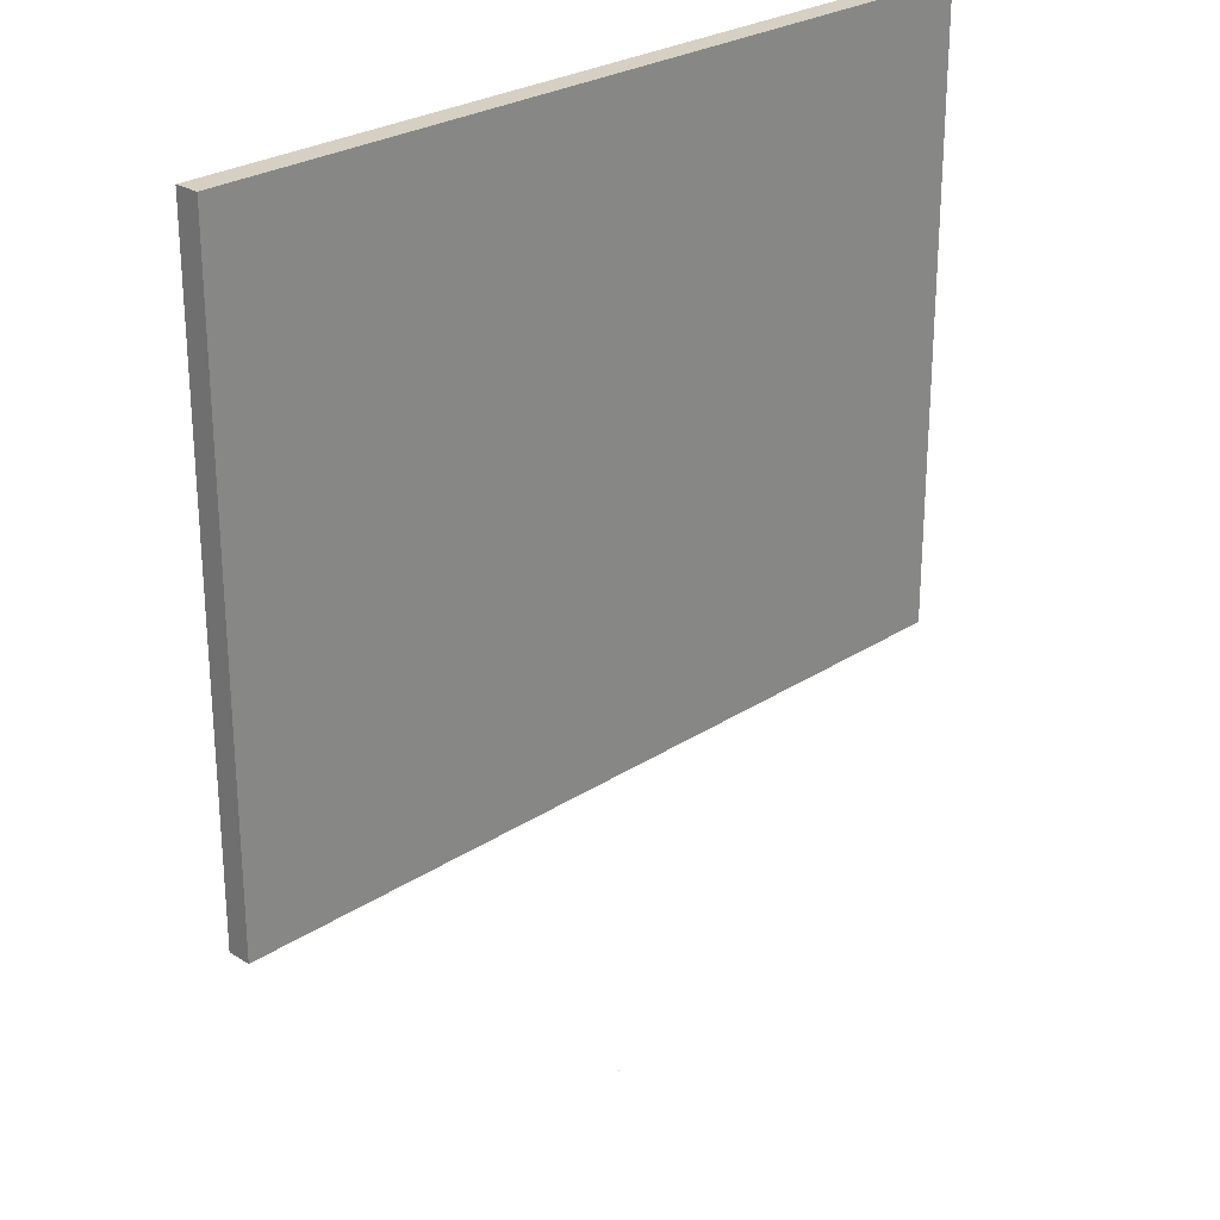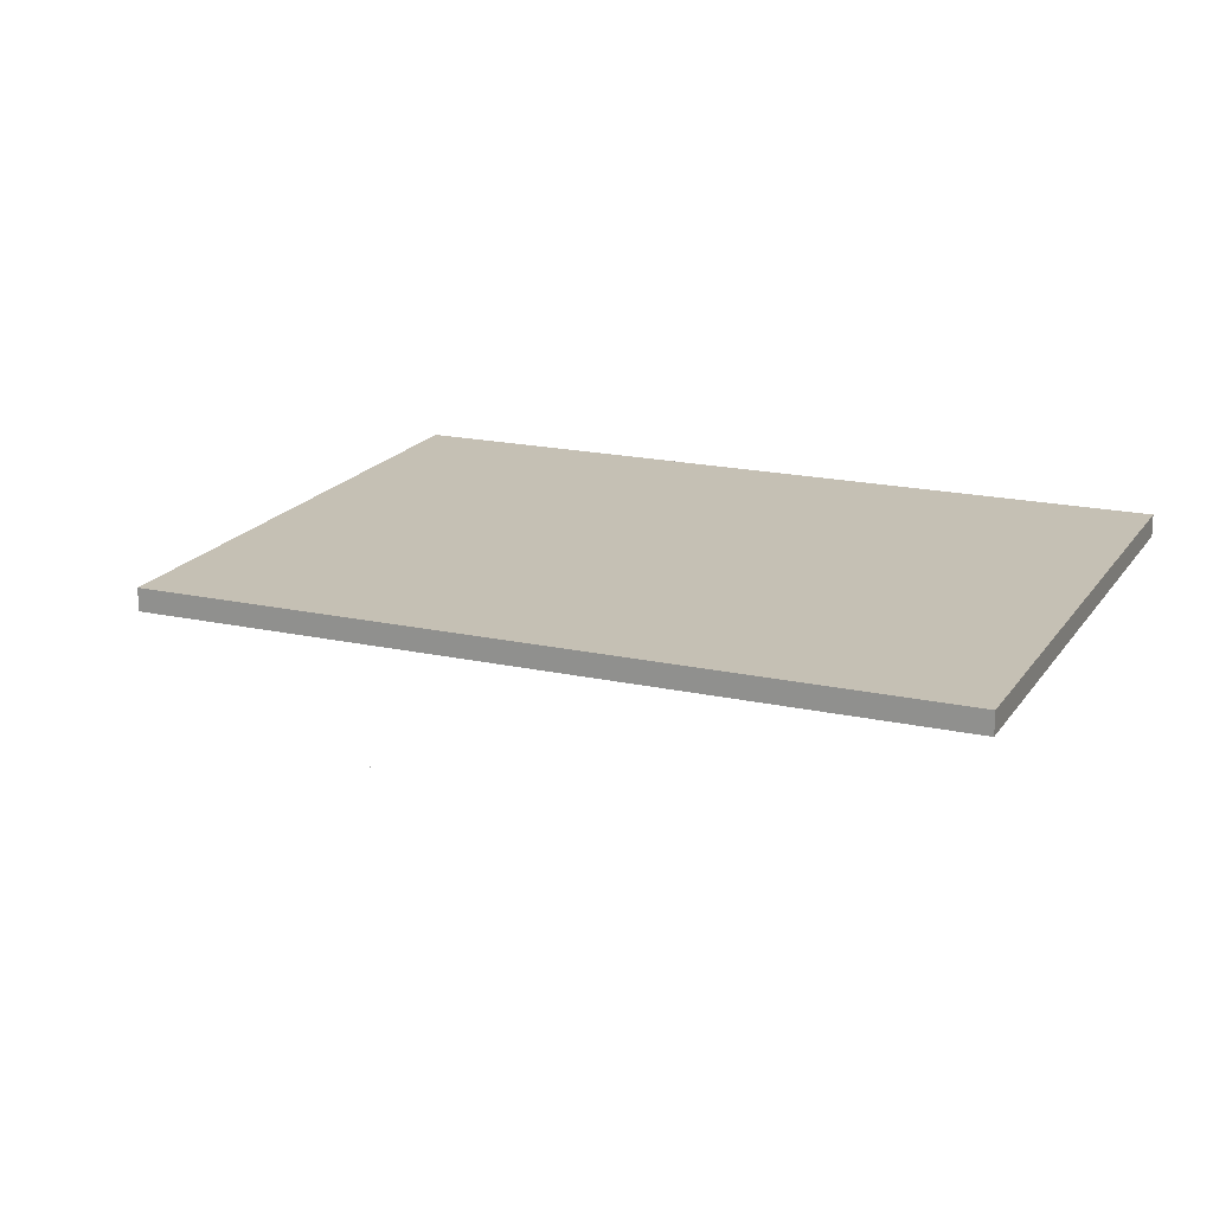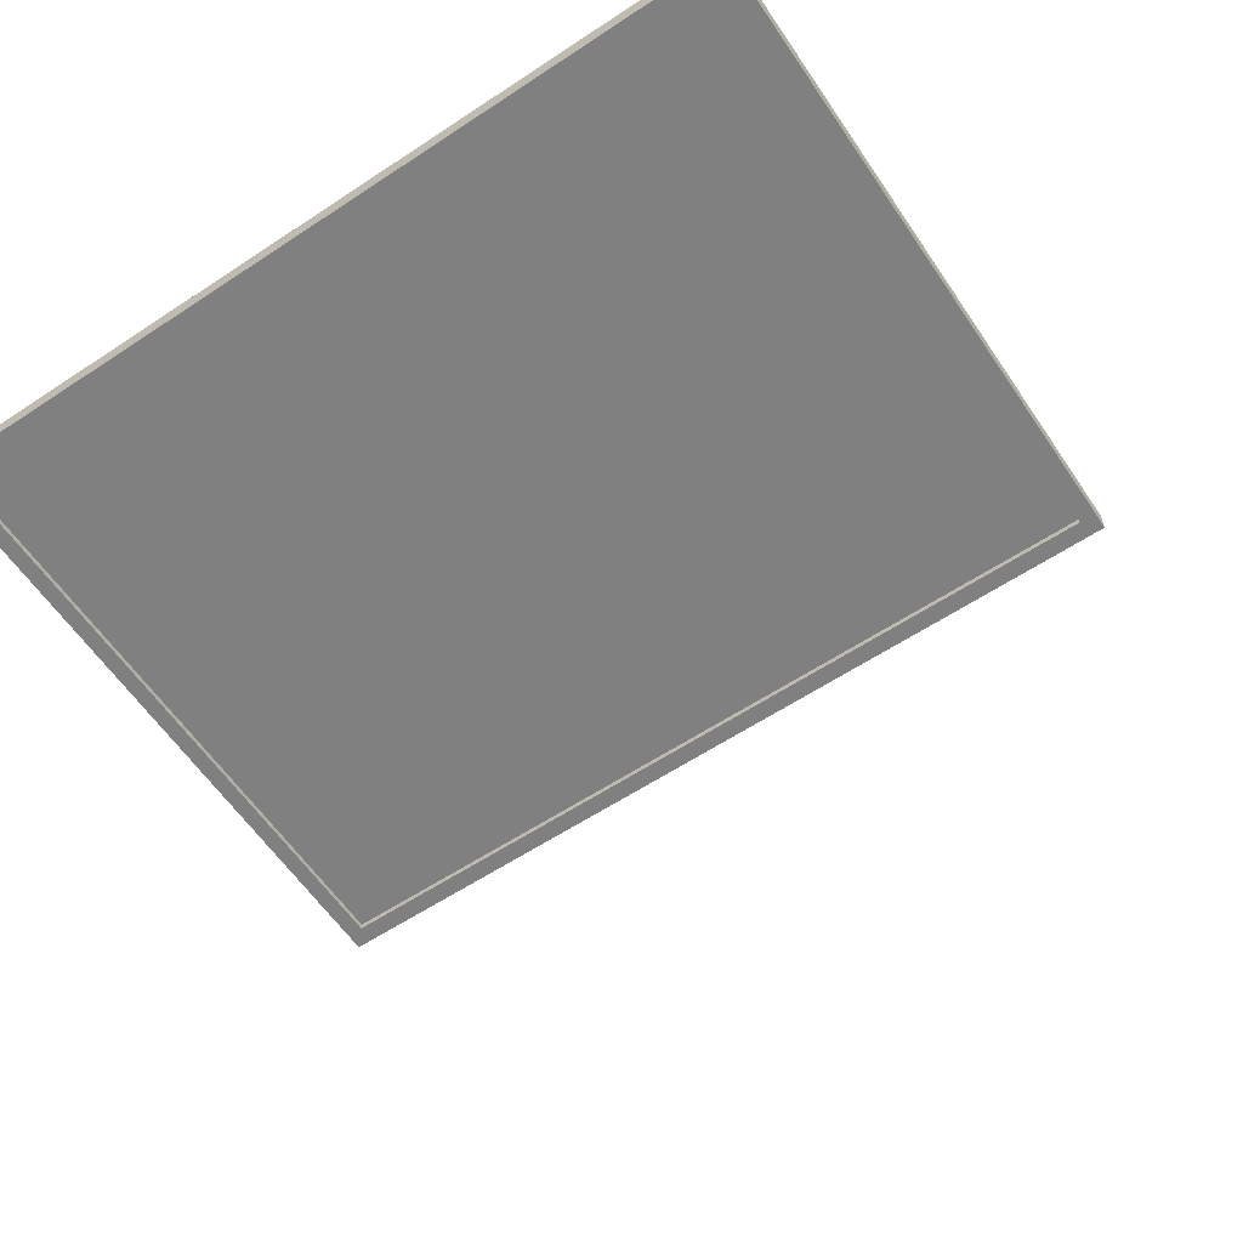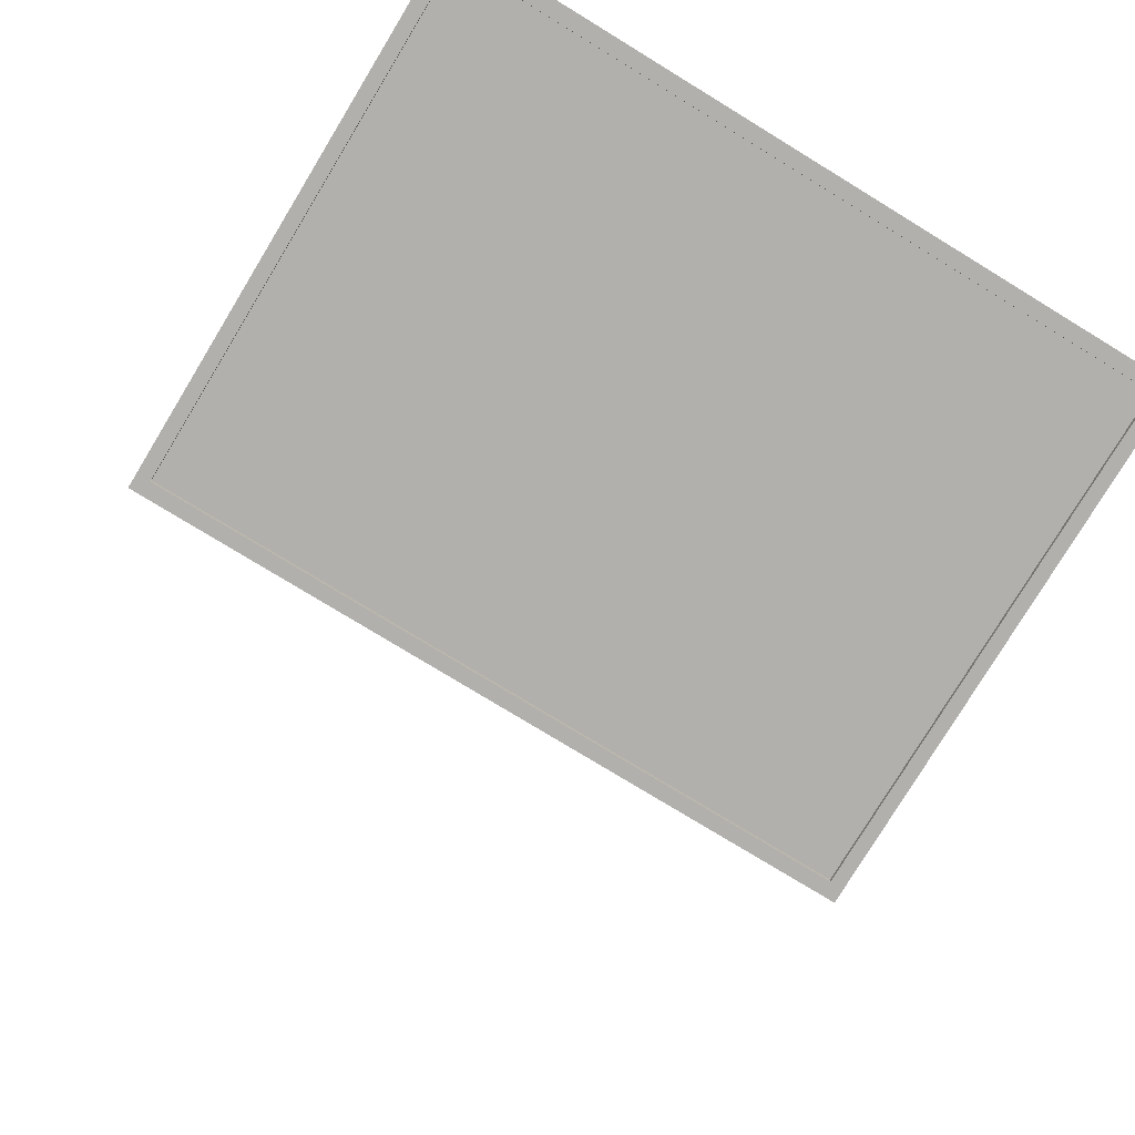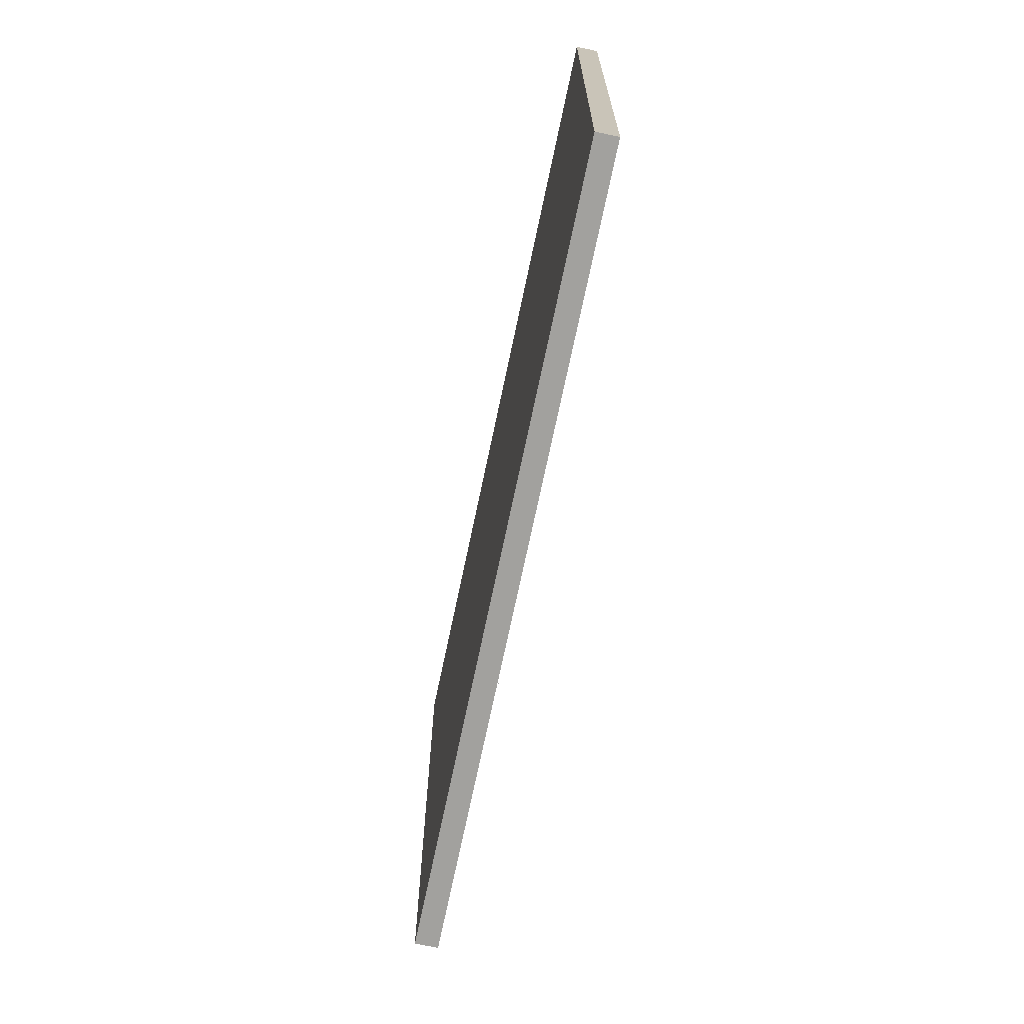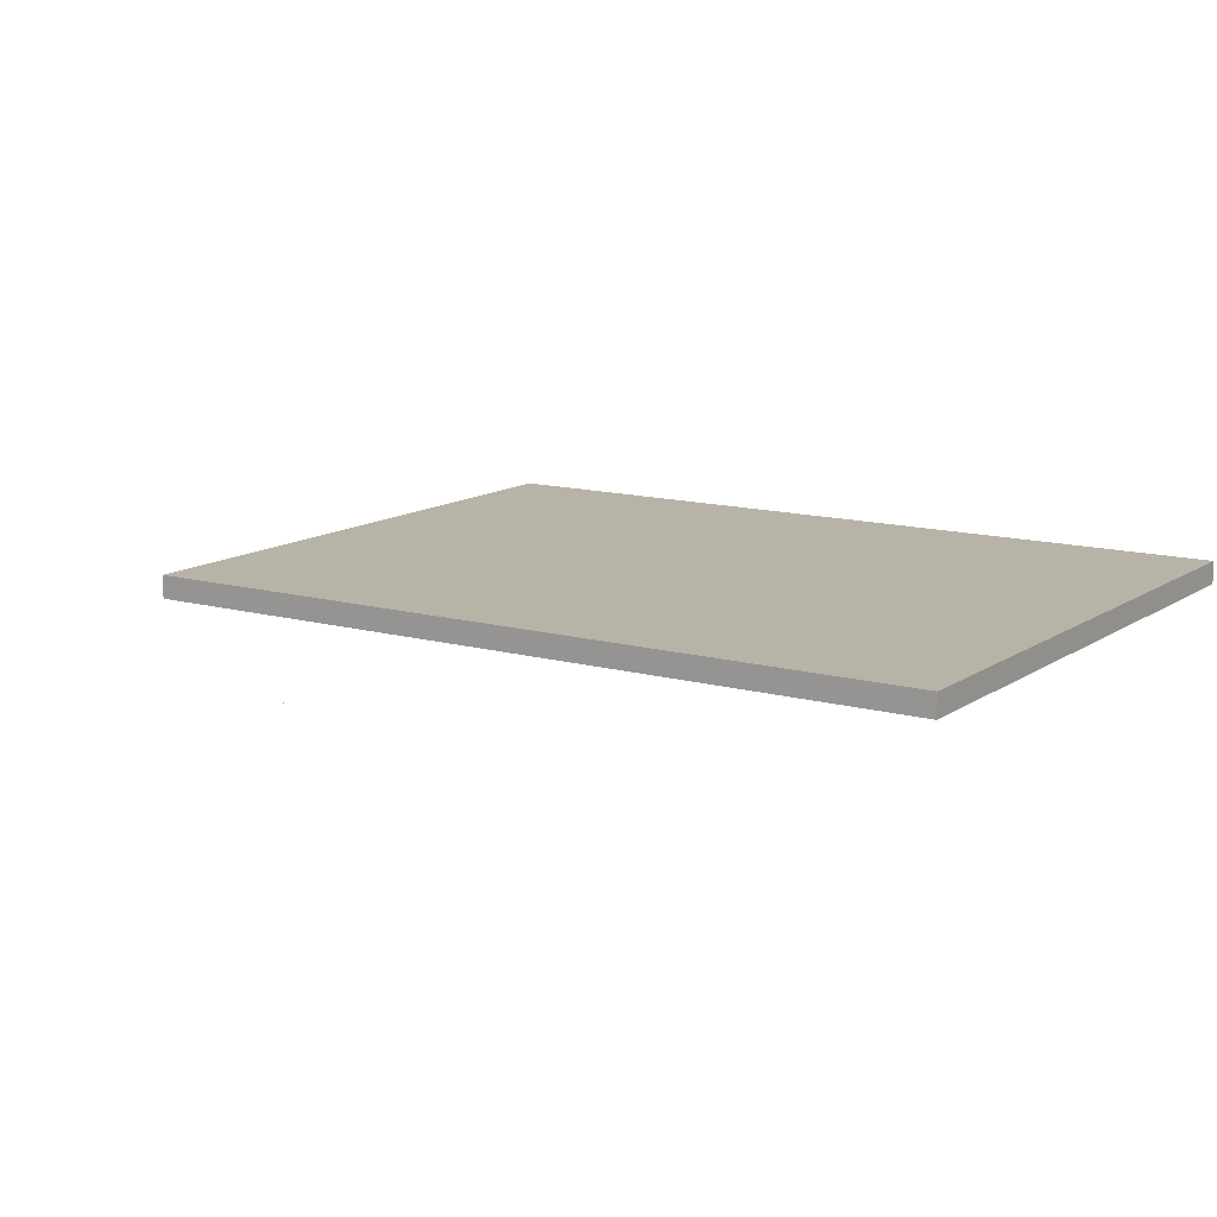
<metadata>
{"format":"obj","ext":"obj","renderer":"f3d","projection":"perspective","resolution":1024,"background":"white","views":[{"elev":26.2,"azim":134.1,"up":"+Z"},{"elev":18.4,"azim":-156.8,"up":"+Y"},{"elev":-60.2,"azim":34.0,"up":"+Y"},{"elev":-78.7,"azim":-31.3,"up":"+Y"},{"elev":-72.1,"azim":-101.9,"up":"+Z"},{"elev":12.6,"azim":-146.9,"up":"+Y"}]}
</metadata>
<code>
o MeshRobothorWallDecor_4_3_0_GeomSubset_1
v -0.002091 0.004241 -0.605
v -0.002697 0.004241 -0.605
v -0.002091 0.004847 -0.605
v -0.002697 0.004847 -0.605
v -0.002091 0.004241 -0.605
v -0.002697 0.004241 -0.605
v -0.002091 0.004847 -0.605
v -0.002697 0.004847 -0.605
v -0.002091 0.004241 -0.605
v -0.002697 0.004241 -0.605
v -0.002091 0.004847 -0.605
v -0.002697 0.004847 -0.605
v 0.4012 -0.01818 -0.3016
v 0.4012 0.004753 -0.3016
v 0.4012 0.004544 0.304
v 0.4012 -0.01839 0.304
v -0.4059 0.004753 -0.3016
v -0.4059 0.004544 0.304
v -0.4059 -0.01818 -0.3016
v -0.4059 -0.01839 0.304
v -0.3906 -0.01838 0.2874
v -0.3906 -0.01255 0.2874
v 0.386 -0.01255 0.2874
v 0.386 -0.01838 0.2874
v 0.386 -0.01818 -0.285
v -0.3906 -0.01818 -0.285
v -0.3906 -0.01235 -0.285
v 0.386 -0.01235 -0.285
v -0.3859 -0.01235 -0.2818
v 0.3813 -0.01235 -0.2818
v 0.3813 -0.01255 0.2842
v -0.3859 -0.01255 0.2842
f 5 6 8 7
f 13 15 14
f 13 16 15
f 14 18 17
f 14 15 18
f 17 20 19
f 17 18 20
f 21 23 22
f 21 24 23
f 14 19 13
f 14 17 19
f 18 16 20
f 18 15 16
f 25 16 13
f 25 24 16
f 21 19 20
f 21 26 19
f 26 13 19
f 26 25 13
f 24 20 16
f 24 21 20
f 26 22 27
f 26 21 22
f 25 27 28
f 25 26 27
f 24 28 23
f 24 25 28
f 30 23 28
f 30 31 23
f 32 27 22
f 32 29 27
f 29 28 27
f 29 30 28
f 31 22 23
f 31 32 22

</code>
